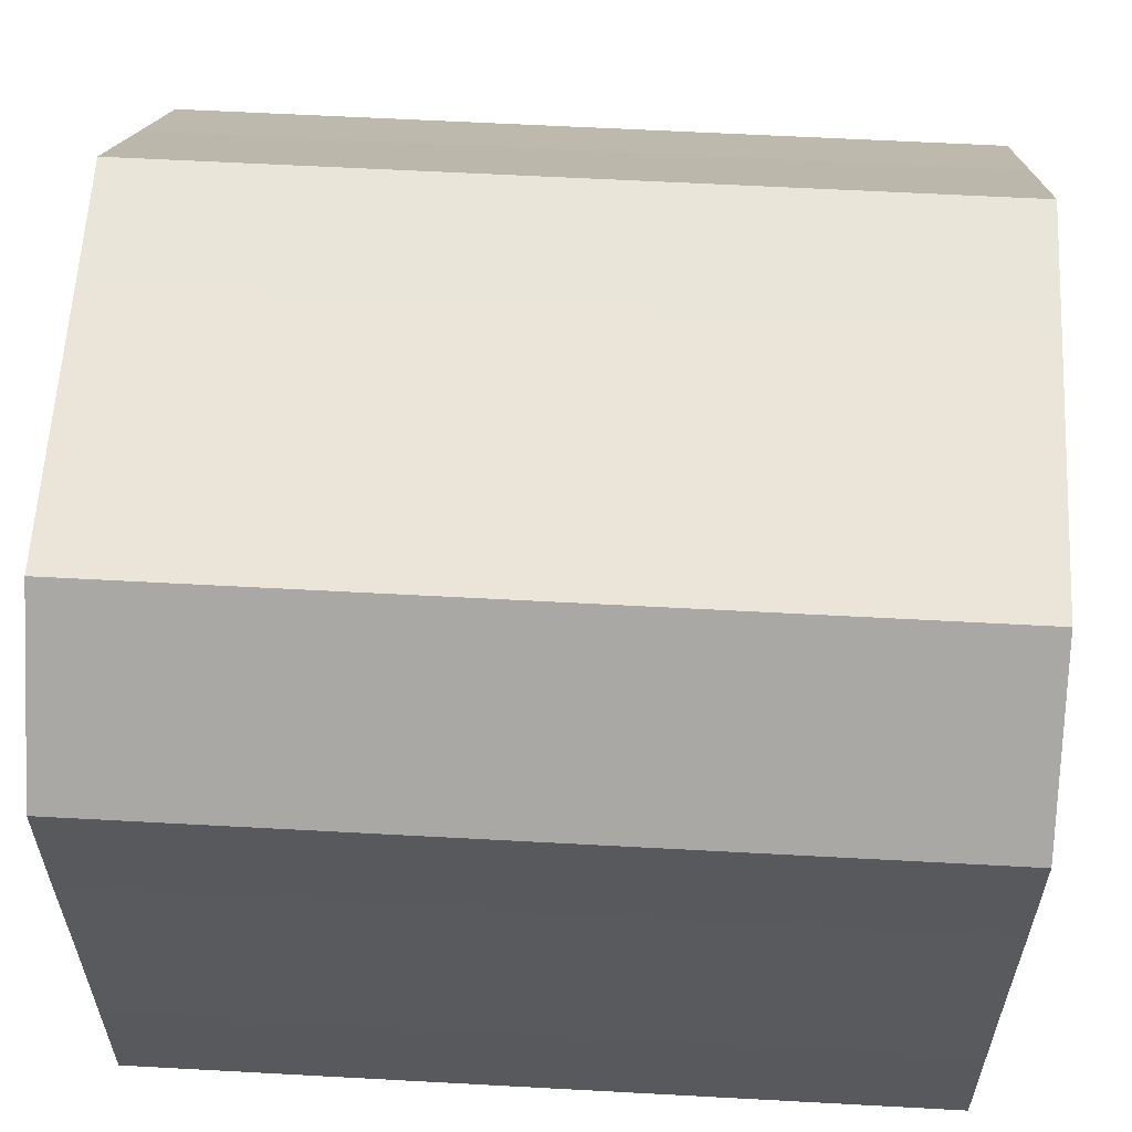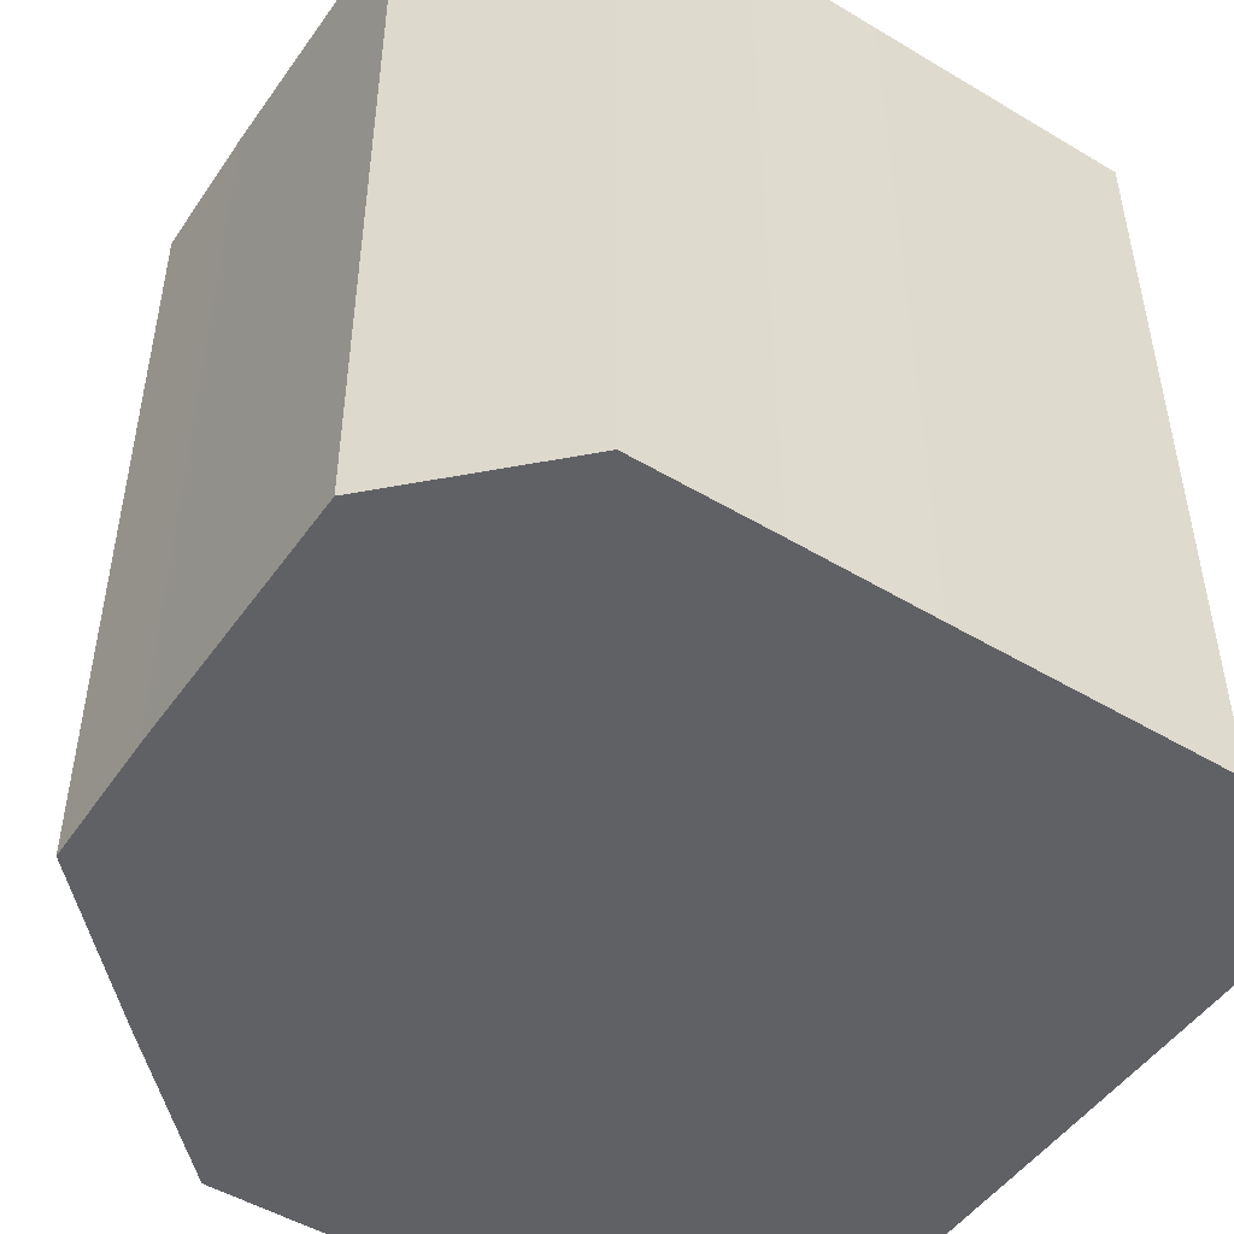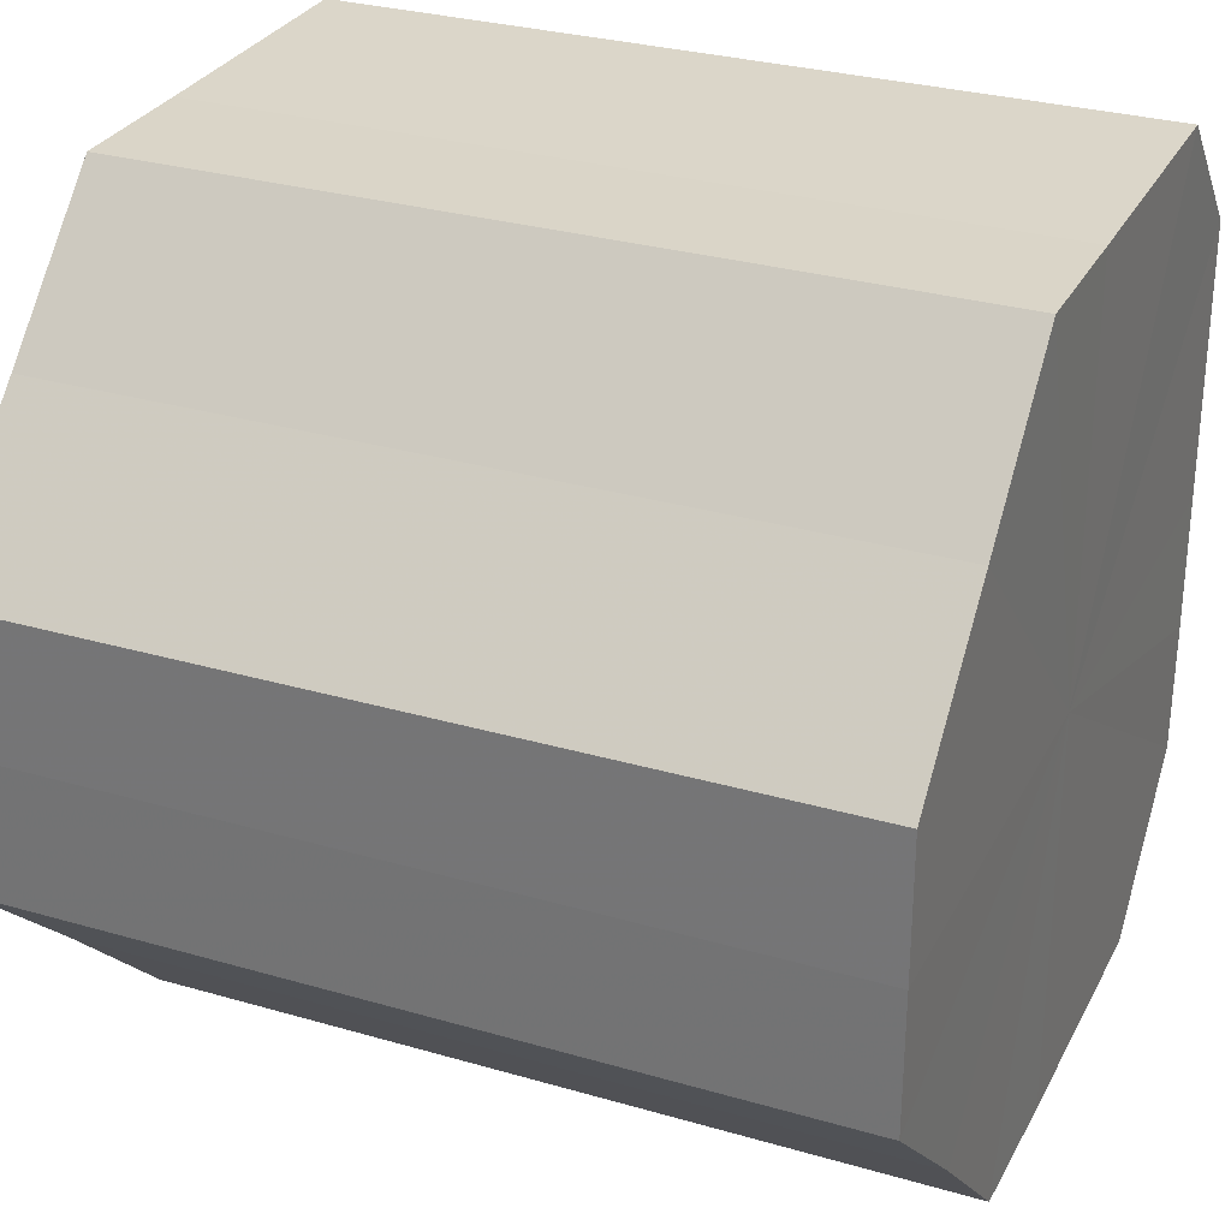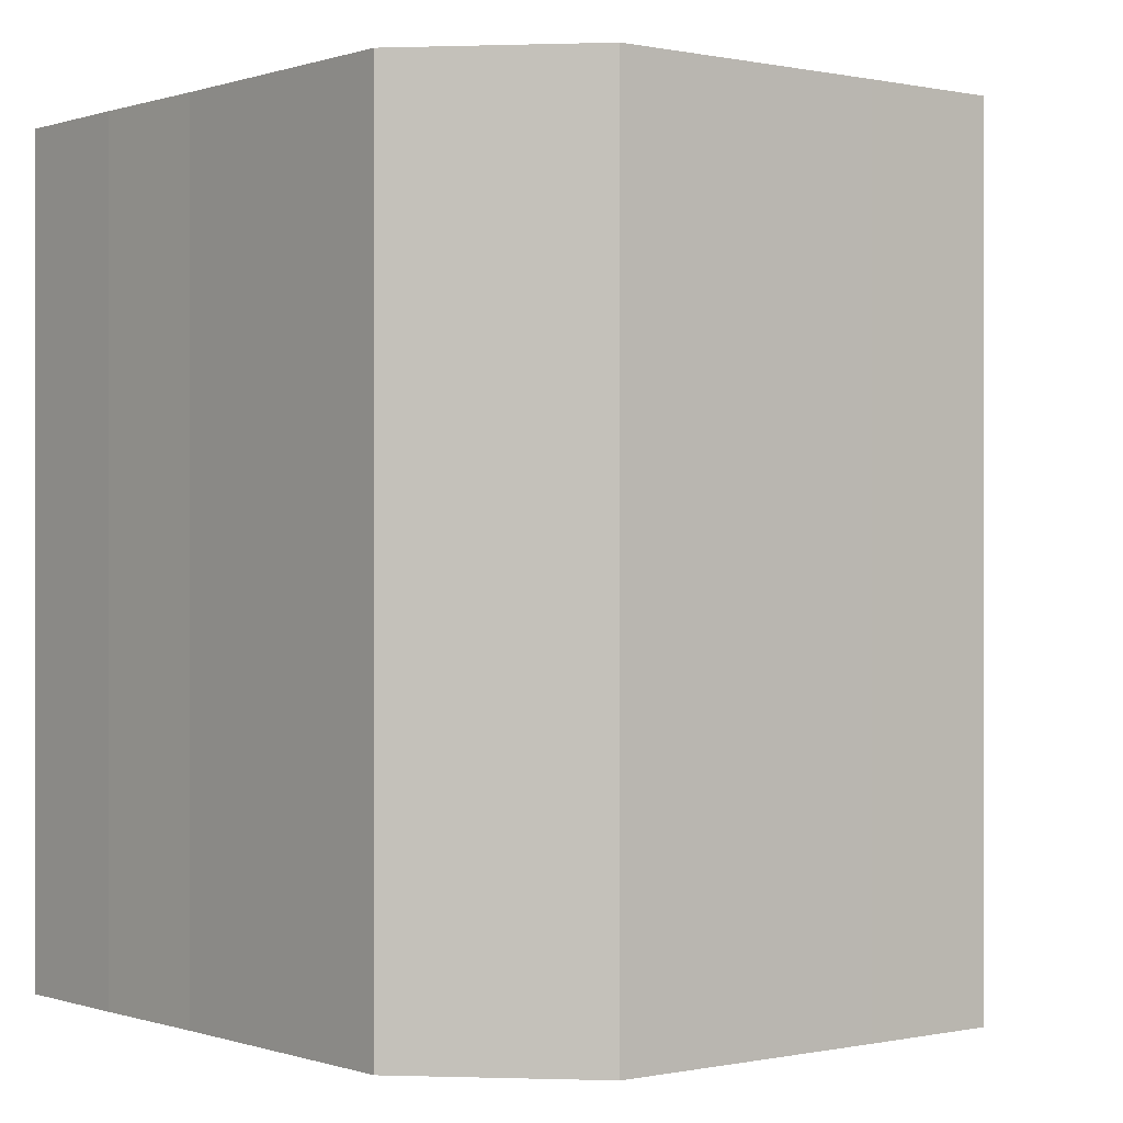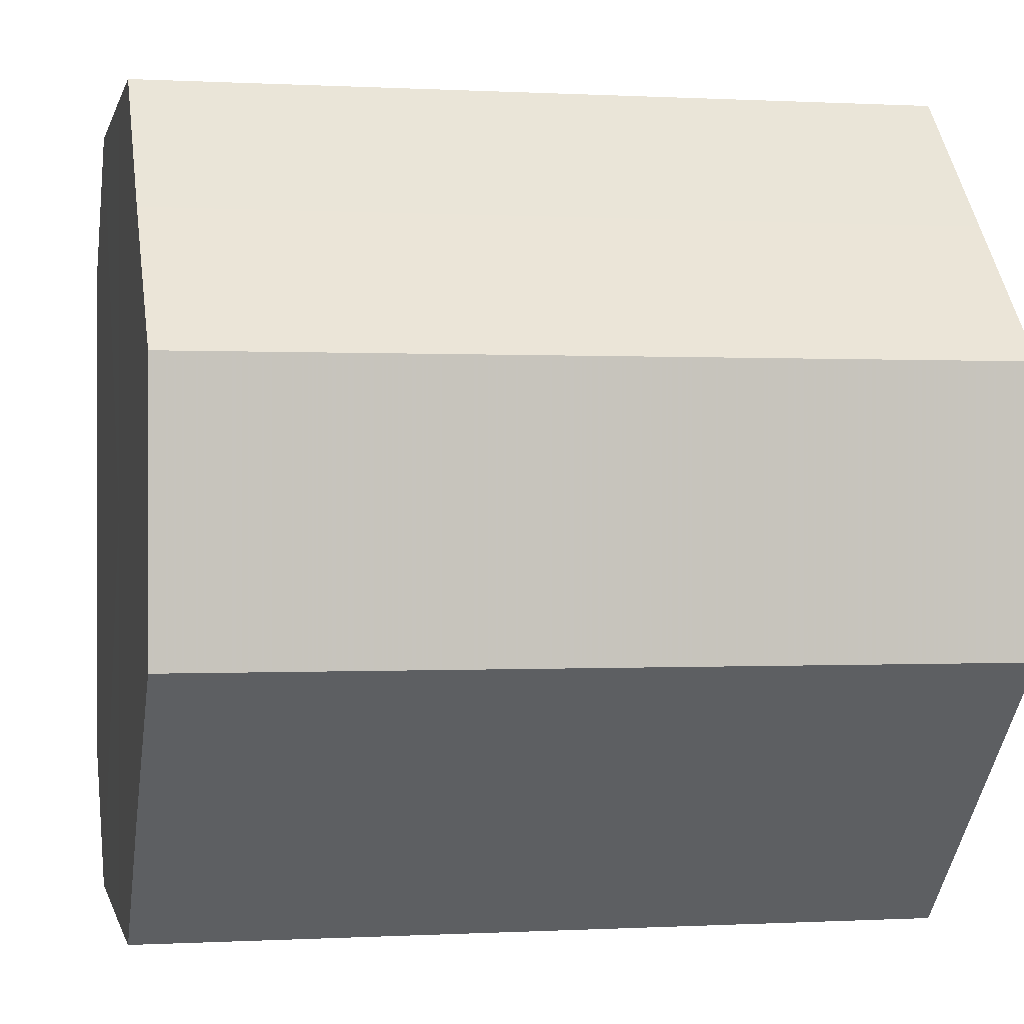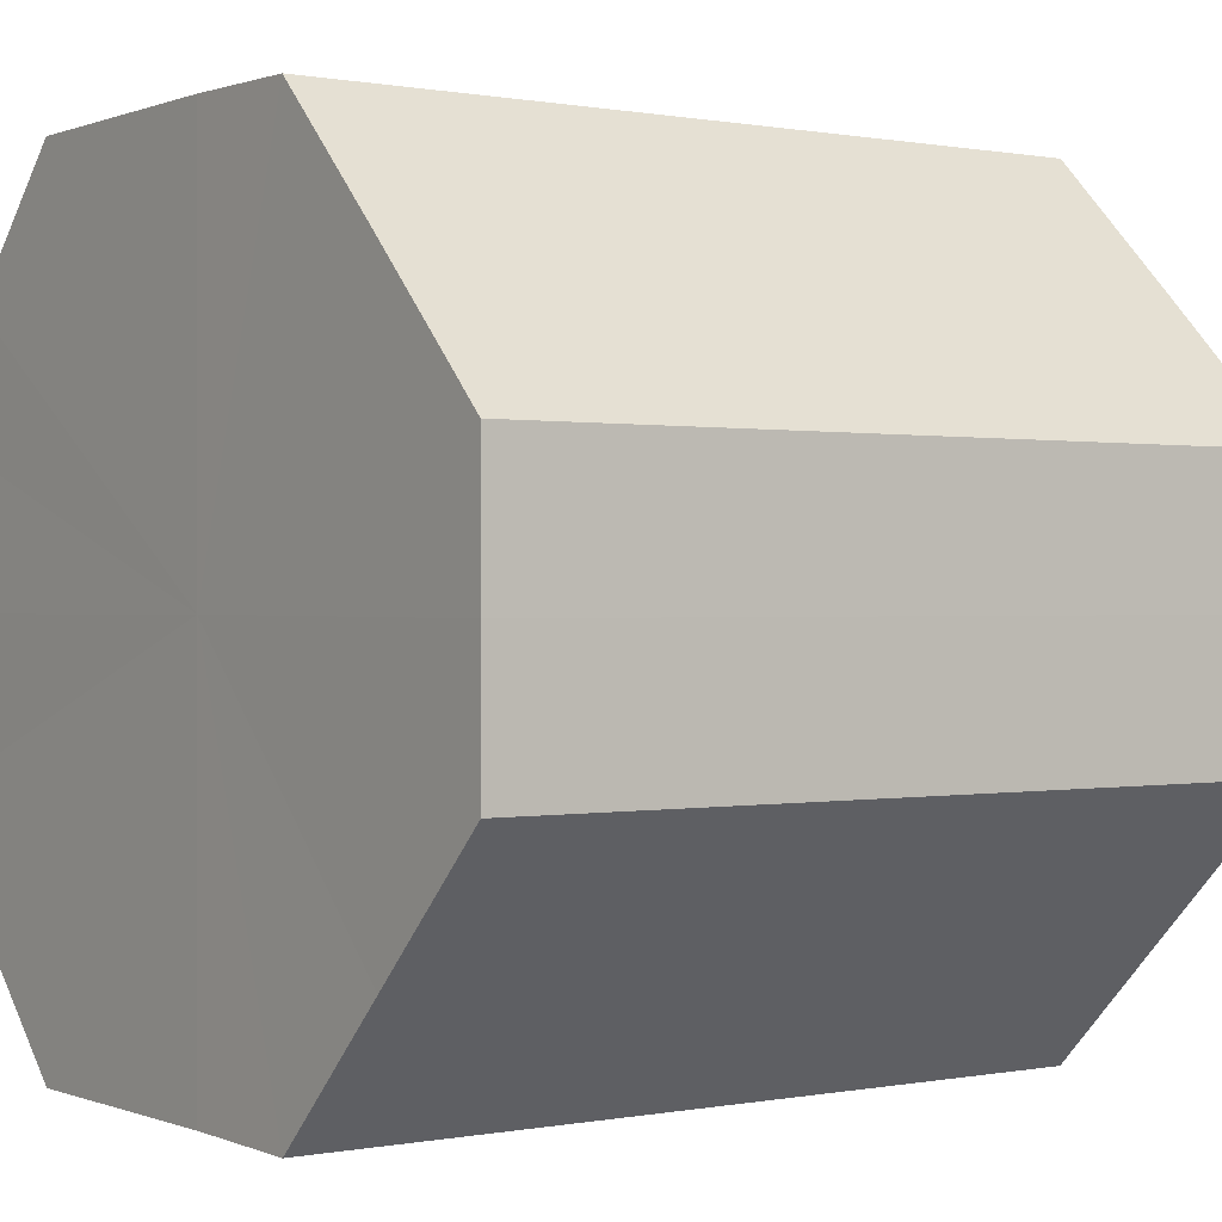
<metadata>
{"format":"obj","ext":"obj","renderer":"f3d","projection":"perspective","resolution":1024,"background":"white","views":[{"elev":59.7,"azim":-86.8,"up":"+Y"},{"elev":-49.2,"azim":-123.6,"up":"+Z"},{"elev":29.7,"azim":113.1,"up":"+Y"},{"elev":0.0,"azim":-38.8,"up":"+Z"},{"elev":0.0,"azim":78.1,"up":"+Y"},{"elev":0.3,"azim":54.5,"up":"+Y"}]}
</metadata>
<code>
o 4812
v 2247 1878 10.4
v 2247 1878 10.4
v 2247 1878 10.46
v 2247 1878 10.4
v 2247 1878 10.46
v 2247 1878 10.4
v 2247 1878 10.46
v 2248 1878 10.4
v 2247 1878 10.46
v 2247 1878 10.4
v 2247 1878 10.46
v 2248 1878 10.4
v 2248 1878 10.46
v 2248 1878 10.4
v 2248 1878 10.46
v 2248 1878 10.4
v 2248 1878 10.46
v 2248 1878 10.4
v 2248 1878 10.46
v 2248 1878 10.4
v 2248 1878 10.46
v 2248 1878 10.4
v 2248 1878 10.46
v 2248 1878 10.4
v 2248 1878 10.46
v 2248 1878 10.4
v 2248 1878 10.46
v 2248 1878 10.4
v 2248 1878 10.46
v 2248 1878 10.4
v 2248 1878 10.46
v 2248 1878 10.46
v 2247 1878 10.46
v 2247 1878 10.4
v 2247 1878 10.46
v 2247 1878 10.4
v 2247 1878 10.46
v 2247 1878 10.46
v 2247 1878 10.4
v 2247 1878 10.46
v 2247 1878 10.4
v 2248 1878 10.4
v 2248 1878 10.46
v 2248 1878 10.46
v 2247 1878 10.4
v 2248 1878 10.46
v 2248 1878 10.4
v 2248 1878 10.4
v 2248 1878 10.46
v 2248 1878 10.46
v 2248 1878 10.4
v 2248 1878 10.46
v 2248 1878 10.4
v 2248 1878 10.4
v 2248 1878 10.46
v 2248 1878 10.46
v 2248 1878 10.4
v 2248 1878 10.46
v 2248 1878 10.4
v 2248 1878 10.4
v 2248 1878 10.46
v 2248 1878 10.46
v 2248 1878 10.4
v 2248 1878 10.4
v 2248 1878 10.4
v 2247 1878 10.4
v 2247 1878 10.4
v 2247 1878 10.4
v 2247 1878 10.4
v 2248 1878 10.4
v 2247 1878 10.4
v 2248 1878 10.4
v 2248 1878 10.4
v 2248 1878 10.4
v 2248 1878 10.4
v 2248 1878 10.4
v 2248 1878 10.4
v 2248 1878 10.4
v 2248 1878 10.4
v 2248 1878 10.4
v 2248 1878 10.4
v 2248 1878 10.46
v 2247 1878 10.46
v 2247 1878 10.46
v 2247 1878 10.46
v 2247 1878 10.46
v 2247 1878 10.46
v 2248 1878 10.46
v 2248 1878 10.46
v 2248 1878 10.46
v 2248 1878 10.46
v 2248 1878 10.46
v 2248 1878 10.46
v 2248 1878 10.46
v 2248 1878 10.46
v 2248 1878 10.46
v 2248 1878 10.46
v 2248 1878 10.46
f 1 2 3
f 2 4 5
f 6 1 7
f 4 8 9
f 10 6 11
f 8 12 13
f 14 10 15
f 12 16 17
f 18 14 19
f 16 20 21
f 22 18 23
f 20 24 25
f 26 22 27
f 24 28 29
f 30 26 31
f 28 30 32
f 33 34 35
f 35 36 37
f 38 39 33
f 40 41 38
f 37 42 43
f 44 45 40
f 46 47 44
f 43 48 49
f 50 51 46
f 52 53 50
f 49 54 55
f 56 57 52
f 58 59 56
f 55 60 61
f 62 63 58
f 61 64 62
f 65 66 67
f 65 68 66
f 65 67 69
f 65 70 68
f 65 69 71
f 65 72 70
f 65 71 73
f 65 74 72
f 65 73 75
f 65 76 74
f 65 75 77
f 65 78 76
f 65 77 79
f 65 80 78
f 65 79 81
f 65 81 80
f 82 83 84
f 82 85 83
f 82 84 86
f 82 87 85
f 82 86 88
f 82 89 87
f 82 88 90
f 82 91 89
f 82 90 92
f 82 93 91
f 82 92 94
f 82 95 93
f 82 94 96
f 82 97 95
f 82 96 98
f 82 98 97

</code>
